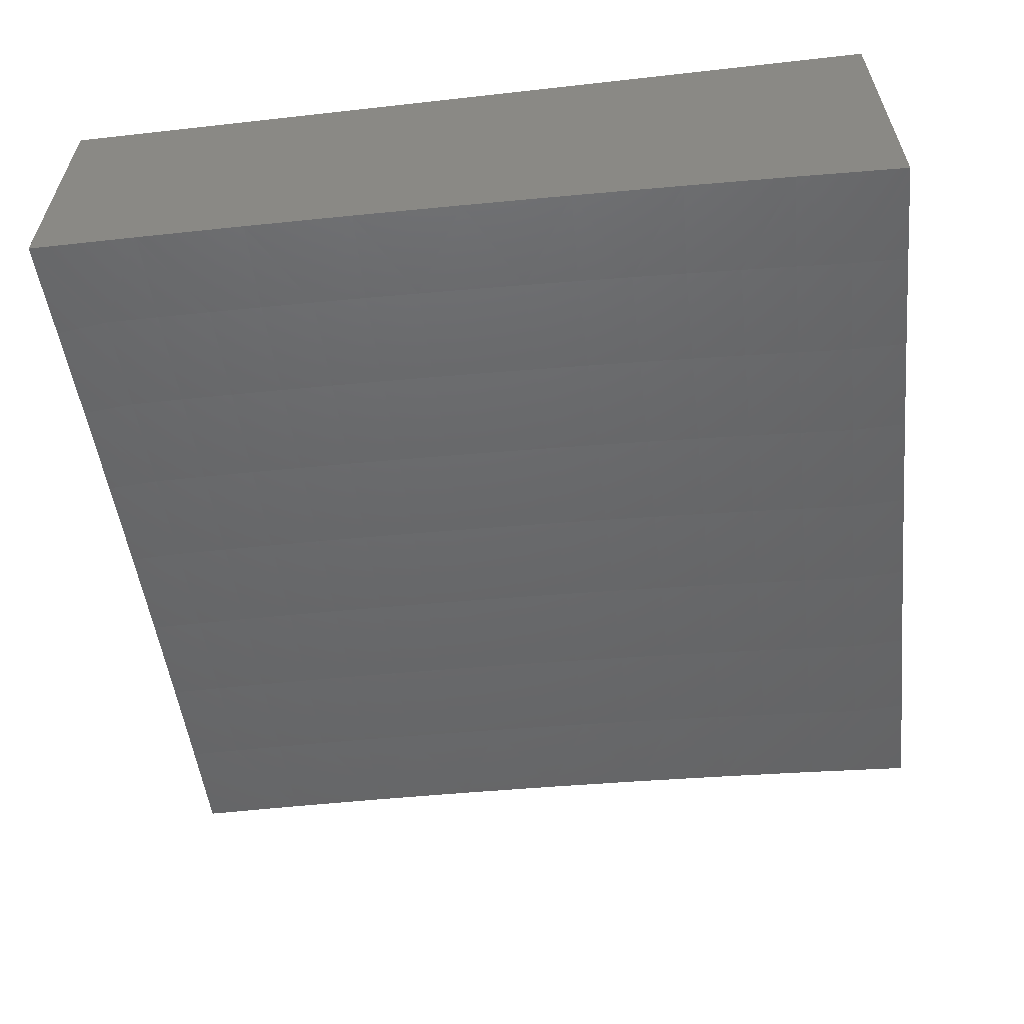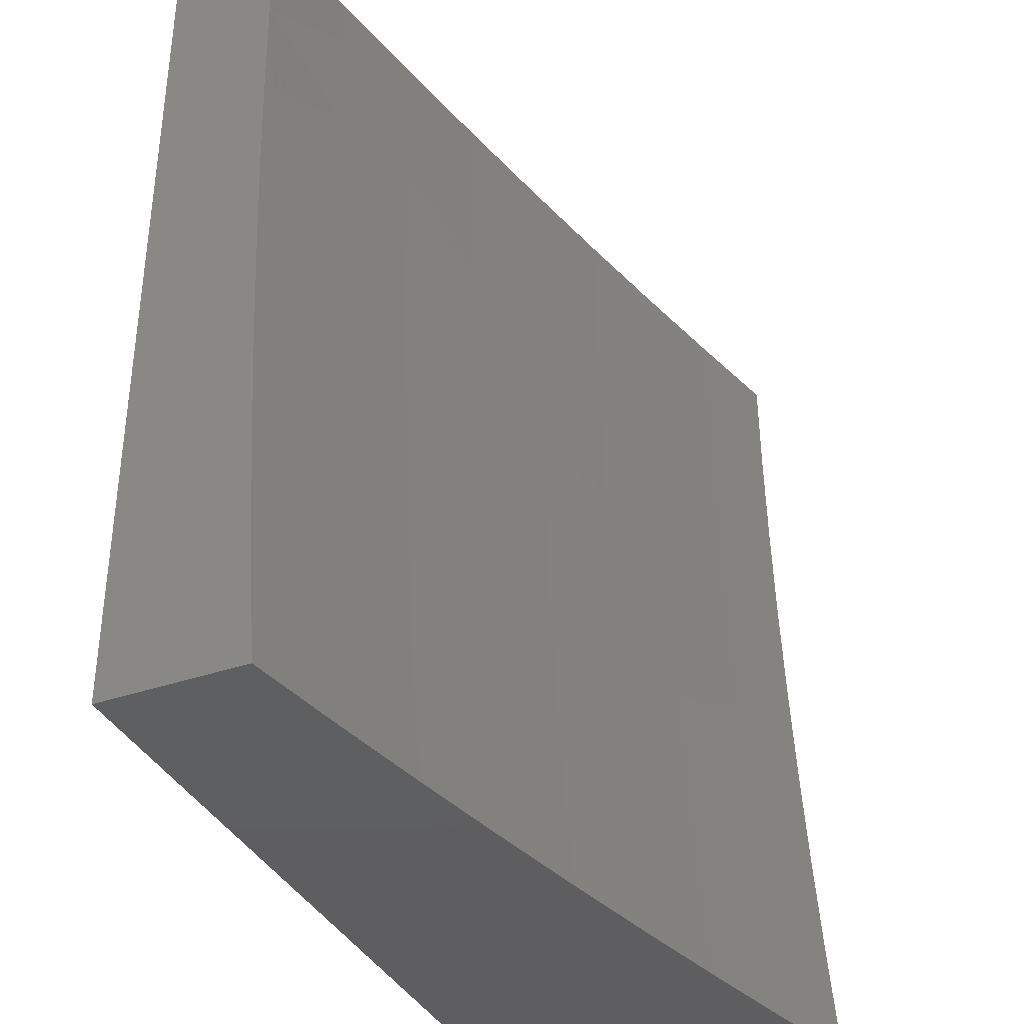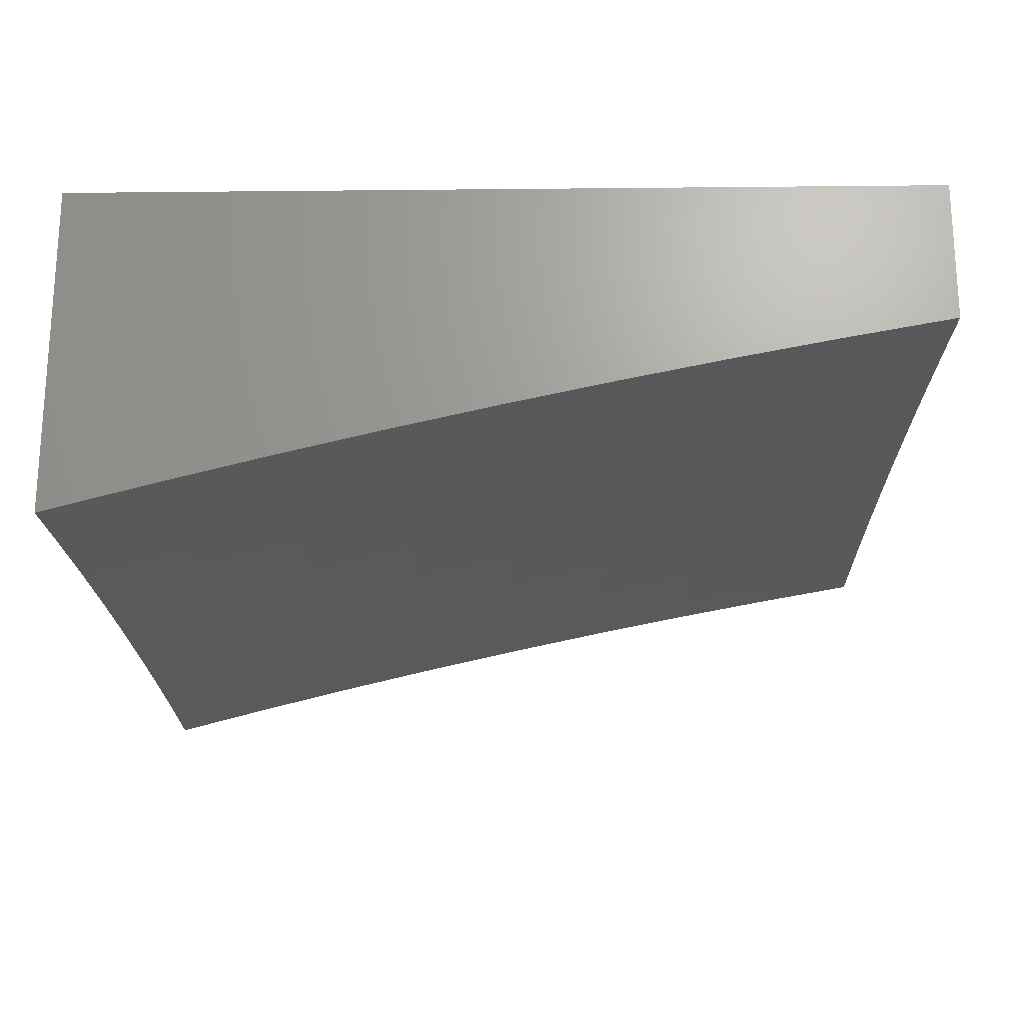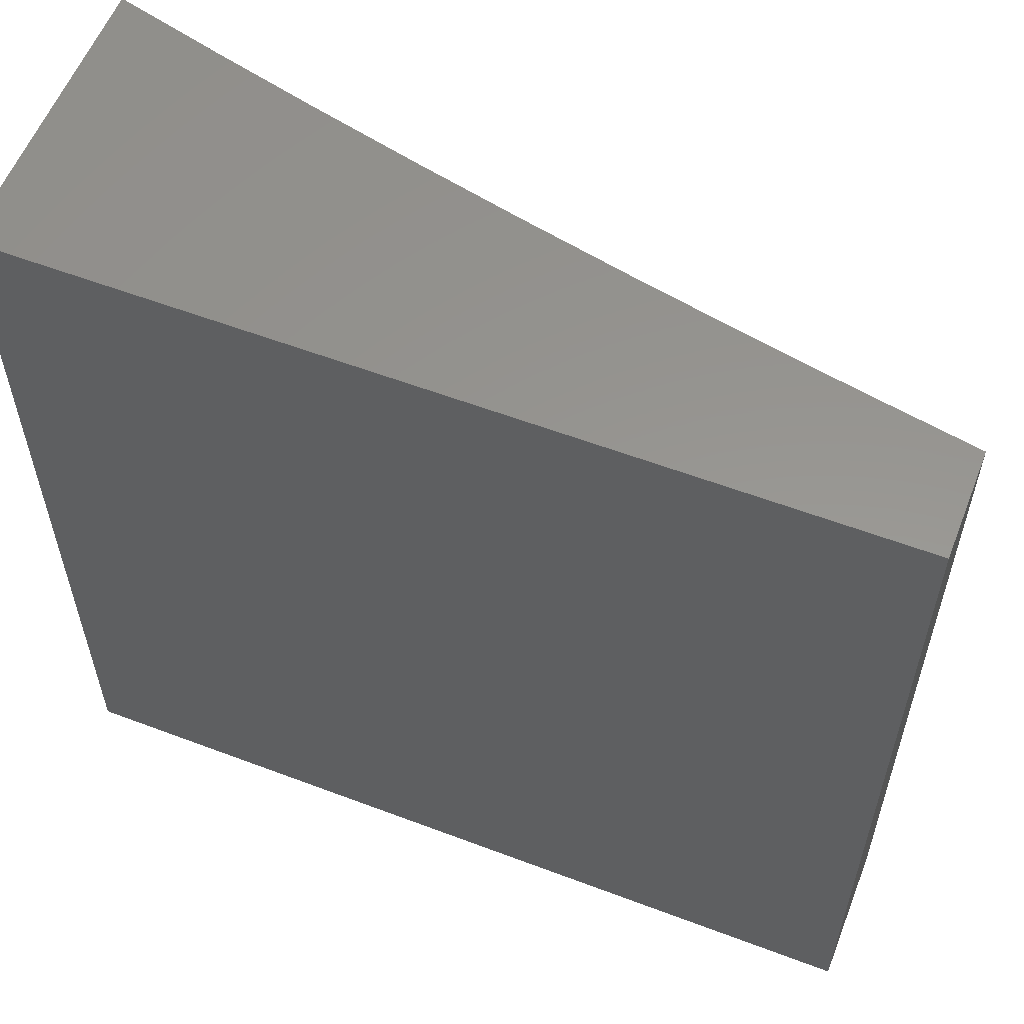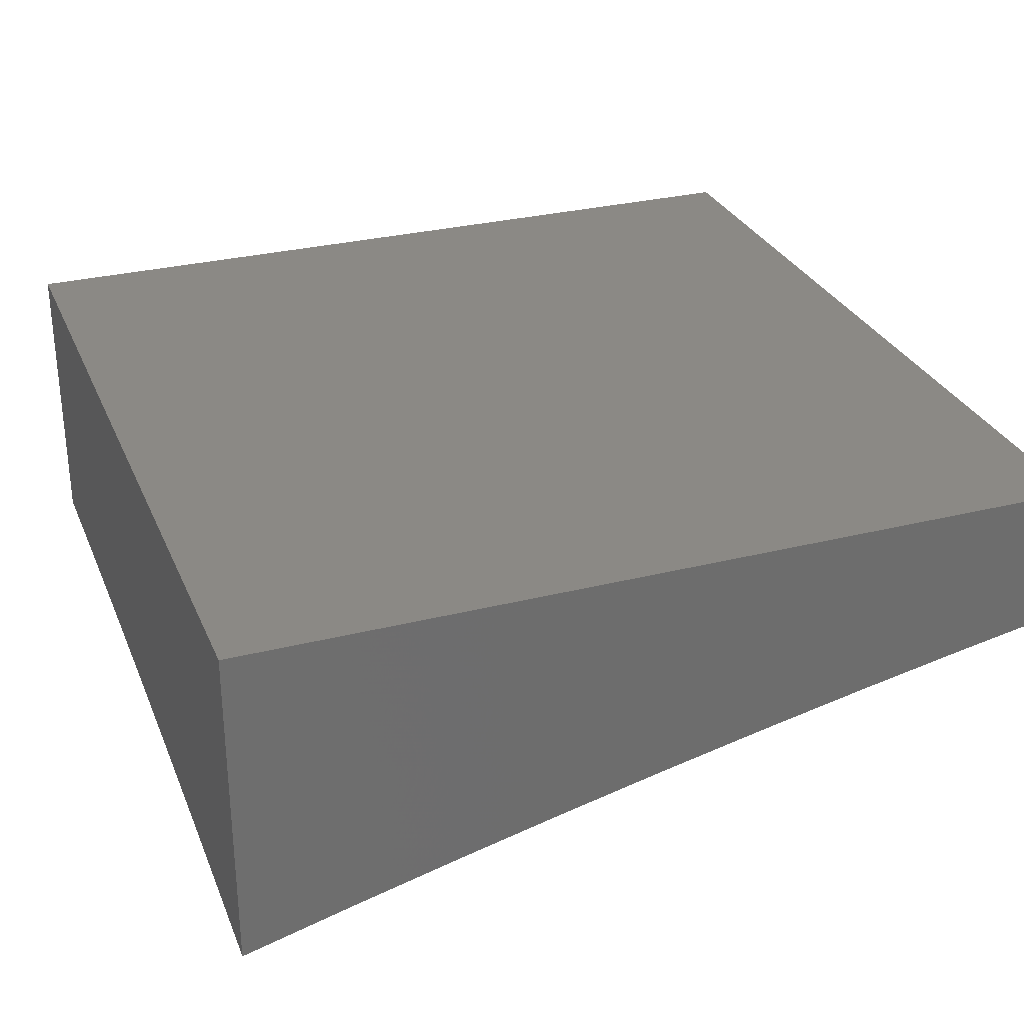
<metadata>
{"format":"stl","ext":"stl","renderer":"f3d","projection":"perspective","resolution":1024,"background":"white","views":[{"elev":-59.6,"azim":96.6,"up":"+Y"},{"elev":-36.8,"azim":-65.8,"up":"+Z"},{"elev":-21.5,"azim":-179.0,"up":"+Y"},{"elev":57.9,"azim":-158.6,"up":"+Z"},{"elev":29.7,"azim":159.7,"up":"+Y"}]}
</metadata>
<code>
# stl→obj: 141 verts, 278 faces
v 2 10.84 -0.8752
v 2 10.83 -1
v 2.119 10.82 -0.9367
v 2.126 10.81 -1
v 2.245 10.79 -0.9367
v 2.252 10.79 -1
v 2.371 10.77 -0.9367
v 2.377 10.76 -1
v 2.497 10.74 -0.9367
v 2.502 10.73 -1
v 2.623 10.71 -0.9367
v 2.627 10.71 -1
v 2.749 10.68 -0.9367
v 2.752 10.68 -1
v 2.875 10.65 -0.9367
v 2.876 10.64 -1
v 3 10.61 -1
v 3 10.62 -0.8752
v 2.876 10.65 -0.8734
v 2.75 10.69 -0.8734
v 2.624 10.72 -0.8734
v 2.498 10.74 -0.8734
v 2.372 10.77 -0.8734
v 2.246 10.8 -0.8734
v 2.12 10.82 -0.8734
v 2.121 10.83 -0.8103
v 2 10.85 -0.7504
v 2.122 10.83 -0.7473
v 2.122 10.83 -0.6844
v 2.248 10.81 -0.6844
v 2.249 10.81 -0.6216
v 2.375 10.79 -0.6216
v 2.375 10.79 -0.5589
v 2.502 10.76 -0.5589
v 2.503 10.77 -0.4963
v 2.629 10.74 -0.4963
v 2.63 10.74 -0.4338
v 2.756 10.71 -0.4338
v 2.757 10.71 -0.3715
v 2.883 10.68 -0.3715
v 2.883 10.68 -0.3092
v 3 10.65 -0.3754
v 3 10.65 -0.2503
v 2.878 10.66 -0.8103
v 3 10.63 -0.7504
v 2.879 10.66 -0.7473
v 2.88 10.67 -0.6844
v 2.752 10.69 -0.7473
v 2.753 10.7 -0.6844
v 2.626 10.72 -0.7473
v 2.627 10.73 -0.6844
v 2.5 10.75 -0.7473
v 2.501 10.76 -0.6844
v 2.373 10.78 -0.7473
v 2.374 10.78 -0.6844
v 2.247 10.81 -0.7473
v 3 10.64 -0.6254
v 2.88 10.67 -0.6216
v 2.754 10.7 -0.6216
v 2.628 10.73 -0.6216
v 2.501 10.76 -0.6216
v 2.881 10.67 -0.5589
v 3 10.64 -0.5004
v 2.882 10.67 -0.4963
v 2.883 10.68 -0.4338
v 2.755 10.71 -0.4963
v 3 10.65 -0.1252
v 2.884 10.68 -0.1852
v 2.884 10.68 -0.2471
v 2.757 10.71 -0.3092
v 2.63 10.74 -0.3715
v 2.503 10.77 -0.4338
v 2.376 10.79 -0.4963
v 2.249 10.82 -0.5589
v 2.123 10.84 -0.6216
v 2 10.86 -0.6254
v 3 10.65 0
v 2.884 10.68 -0.06159
v 2.884 10.68 -0.1233
v 2.758 10.71 -0.1852
v 2.757 10.71 -0.2471
v 2.631 10.74 -0.2471
v 2.63 10.74 -0.3092
v 2.504 10.77 -0.3092
v 2.504 10.77 -0.3715
v 2.377 10.8 -0.3715
v 2.376 10.8 -0.4338
v 2.25 10.82 -0.4338
v 2.25 10.82 -0.4963
v 2.124 10.84 -0.4963
v 2.124 10.84 -0.5589
v 2 10.87 -0.5004
v 2.876 10.69 0
v 2.758 10.72 -0.06159
v 2.758 10.72 -0.1233
v 2.631 10.75 -0.1233
v 2.631 10.74 -0.1852
v 2.505 10.77 -0.1852
v 2.504 10.77 -0.2471
v 2.377 10.8 -0.2471
v 2.377 10.8 -0.3092
v 2.251 10.82 -0.3092
v 2.251 10.82 -0.3715
v 2.125 10.85 -0.3715
v 2.125 10.85 -0.4338
v 2 10.87 -0.3754
v 2.752 10.72 0
v 2.631 10.75 -0.06159
v 2.505 10.77 -0.1233
v 2.377 10.8 -0.1852
v 2.251 10.83 -0.2471
v 2.125 10.85 -0.3092
v 2.627 10.75 0
v 2.505 10.77 -0.06159
v 2.377 10.8 -0.1233
v 2.252 10.83 -0.1852
v 2.126 10.85 -0.2471
v 2 10.87 -0.2503
v 2.502 10.78 0
v 2.377 10.8 -0.06159
v 2.252 10.83 -0.1233
v 2.126 10.85 -0.1852
v 2.377 10.8 0
v 2.252 10.83 -0.06159
v 2.126 10.85 -0.1233
v 2 10.87 -0.1251
v 2.252 10.83 0
v 2.126 10.85 -0.06159
v 2.126 10.85 0
v 2 10.88 0
v 2.247 10.8 -0.8103
v 2.372 10.78 -0.8103
v 2.499 10.75 -0.8103
v 2.625 10.72 -0.8103
v 2.751 10.69 -0.8103
v 2.628 10.73 -0.5589
v 2.755 10.7 -0.5589
v 3 11 0
v 3 11 -1
v 2 11 -1
v 2 11 0
f 1 2 3
f 3 2 4
f 3 4 5
f 5 4 6
f 5 6 7
f 7 6 8
f 7 8 9
f 9 8 10
f 9 10 11
f 11 10 12
f 11 12 13
f 13 12 14
f 13 14 15
f 15 14 16
f 15 16 17
f 17 18 15
f 15 18 19
f 15 19 13
f 13 19 20
f 13 20 11
f 11 20 21
f 11 21 9
f 9 21 22
f 9 22 7
f 7 22 23
f 7 23 5
f 5 23 24
f 5 24 3
f 3 24 25
f 3 25 1
f 1 25 26
f 1 26 27
f 27 26 28
f 27 28 29
f 29 28 30
f 29 30 31
f 31 30 32
f 31 32 33
f 33 32 34
f 33 34 35
f 35 34 36
f 35 36 37
f 37 36 38
f 37 38 39
f 39 38 40
f 39 40 41
f 41 40 42
f 41 42 43
f 19 18 44
f 44 18 45
f 44 45 46
f 46 45 47
f 46 47 48
f 48 47 49
f 48 49 50
f 50 49 51
f 50 51 52
f 52 51 53
f 52 53 54
f 54 53 55
f 54 55 56
f 56 55 30
f 56 30 28
f 45 57 47
f 47 57 58
f 47 58 49
f 49 58 59
f 49 59 51
f 51 59 60
f 51 60 53
f 53 60 61
f 53 61 55
f 55 61 32
f 55 32 30
f 58 57 62
f 62 57 63
f 62 63 64
f 64 63 65
f 64 65 66
f 66 65 38
f 66 38 36
f 63 42 65
f 65 42 40
f 65 40 38
f 67 68 43
f 43 68 69
f 43 69 41
f 41 69 70
f 41 70 39
f 39 70 71
f 39 71 37
f 37 71 72
f 37 72 35
f 35 72 73
f 35 73 33
f 33 73 74
f 33 74 31
f 31 74 75
f 31 75 29
f 29 75 76
f 29 76 27
f 77 78 67
f 67 78 79
f 67 79 68
f 68 79 80
f 68 80 81
f 81 80 82
f 81 82 83
f 83 82 84
f 83 84 85
f 85 84 86
f 85 86 87
f 87 86 88
f 87 88 89
f 89 88 90
f 89 90 91
f 91 90 92
f 91 92 76
f 77 93 78
f 78 93 94
f 78 94 95
f 95 94 96
f 95 96 97
f 97 96 98
f 97 98 99
f 99 98 100
f 99 100 101
f 101 100 102
f 101 102 103
f 103 102 104
f 103 104 105
f 105 104 106
f 105 106 92
f 93 107 94
f 94 107 108
f 94 108 96
f 96 108 109
f 96 109 98
f 98 109 110
f 98 110 100
f 100 110 111
f 100 111 102
f 102 111 112
f 102 112 104
f 104 112 106
f 107 113 108
f 108 113 114
f 108 114 109
f 109 114 115
f 109 115 110
f 110 115 116
f 110 116 111
f 111 116 117
f 111 117 112
f 112 117 118
f 112 118 106
f 113 119 114
f 114 119 120
f 114 120 115
f 115 120 121
f 115 121 116
f 116 121 122
f 116 122 117
f 117 122 118
f 119 123 120
f 120 123 124
f 120 124 121
f 121 124 125
f 121 125 122
f 122 125 126
f 122 126 118
f 123 127 124
f 124 127 128
f 124 128 125
f 125 128 126
f 127 129 128
f 128 129 130
f 128 130 126
f 56 28 26
f 26 25 131
f 131 25 24
f 131 24 132
f 132 24 23
f 132 23 133
f 133 23 22
f 133 22 134
f 134 22 21
f 134 21 135
f 135 21 20
f 135 20 44
f 44 20 19
f 91 76 75
f 105 92 90
f 89 91 74
f 74 91 75
f 103 105 88
f 88 105 90
f 54 56 131
f 131 56 26
f 54 131 132
f 87 89 73
f 73 89 74
f 101 103 86
f 86 103 88
f 52 54 132
f 52 132 133
f 34 32 61
f 85 87 72
f 72 87 73
f 99 101 84
f 84 101 86
f 50 52 133
f 50 133 134
f 34 61 136
f 136 61 60
f 136 60 137
f 137 60 59
f 137 59 62
f 62 59 58
f 83 85 71
f 71 85 72
f 97 99 82
f 82 99 84
f 48 50 134
f 48 134 135
f 66 36 136
f 136 36 34
f 66 136 137
f 81 83 70
f 70 83 71
f 95 97 80
f 80 97 82
f 46 48 135
f 46 135 44
f 64 66 137
f 64 137 62
f 68 81 69
f 69 81 70
f 78 95 79
f 79 95 80
f 77 67 138
f 138 67 43
f 138 43 42
f 42 63 138
f 138 63 139
f 139 63 57
f 139 57 45
f 45 18 139
f 139 18 17
f 17 16 139
f 139 16 14
f 139 14 12
f 12 10 139
f 139 10 8
f 139 8 6
f 139 6 140
f 140 6 4
f 140 4 2
f 130 129 141
f 141 129 127
f 141 127 138
f 138 127 123
f 138 123 119
f 119 113 138
f 138 113 107
f 138 107 93
f 93 77 138
f 2 1 140
f 140 1 27
f 140 27 76
f 76 92 140
f 140 92 106
f 140 106 141
f 141 106 118
f 141 118 126
f 126 130 141
f 138 139 141
f 141 139 140

</code>
